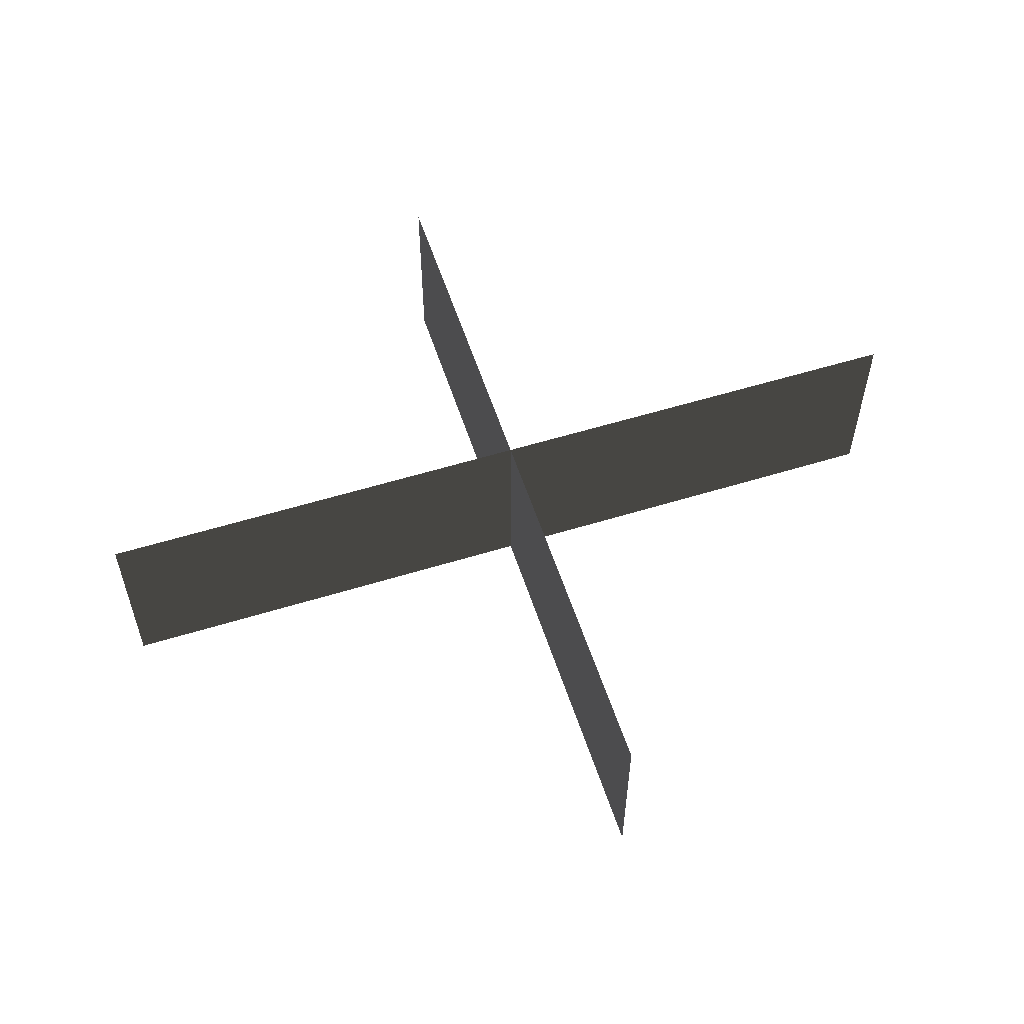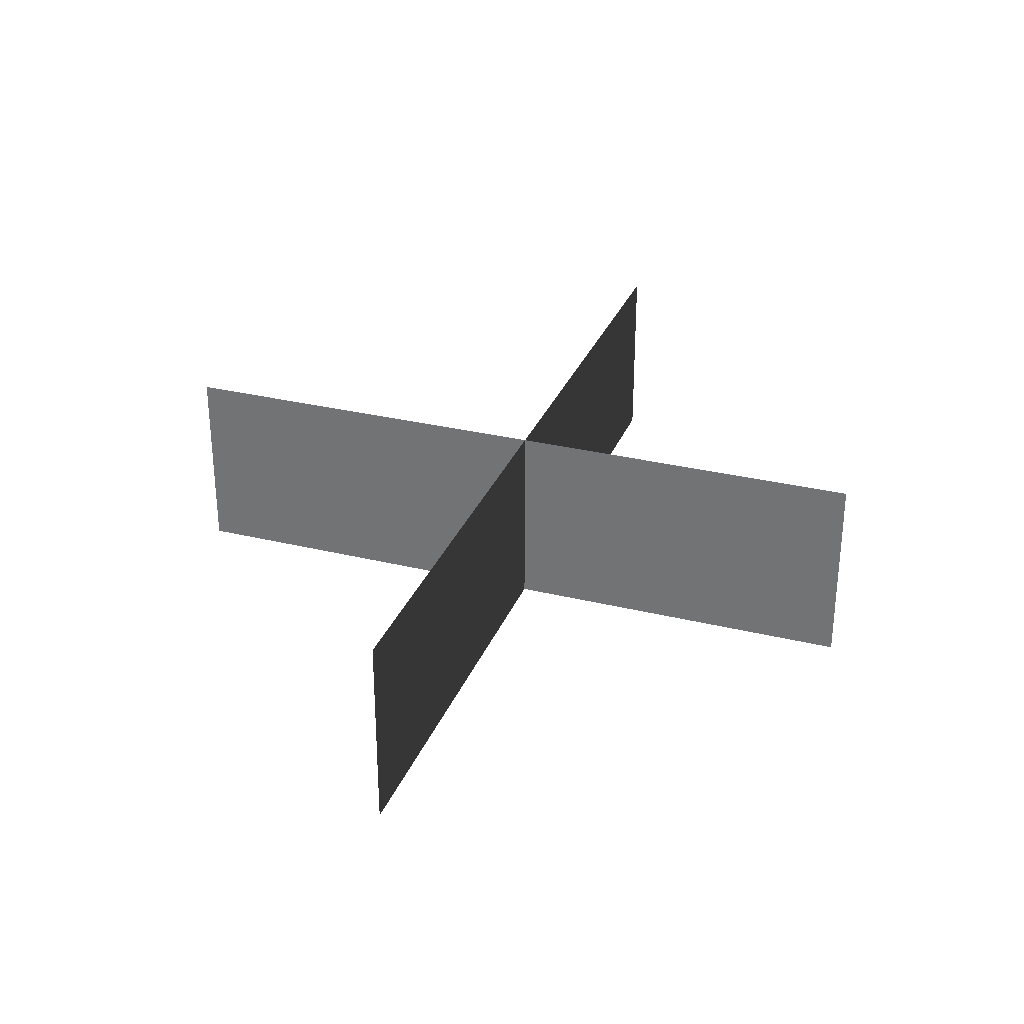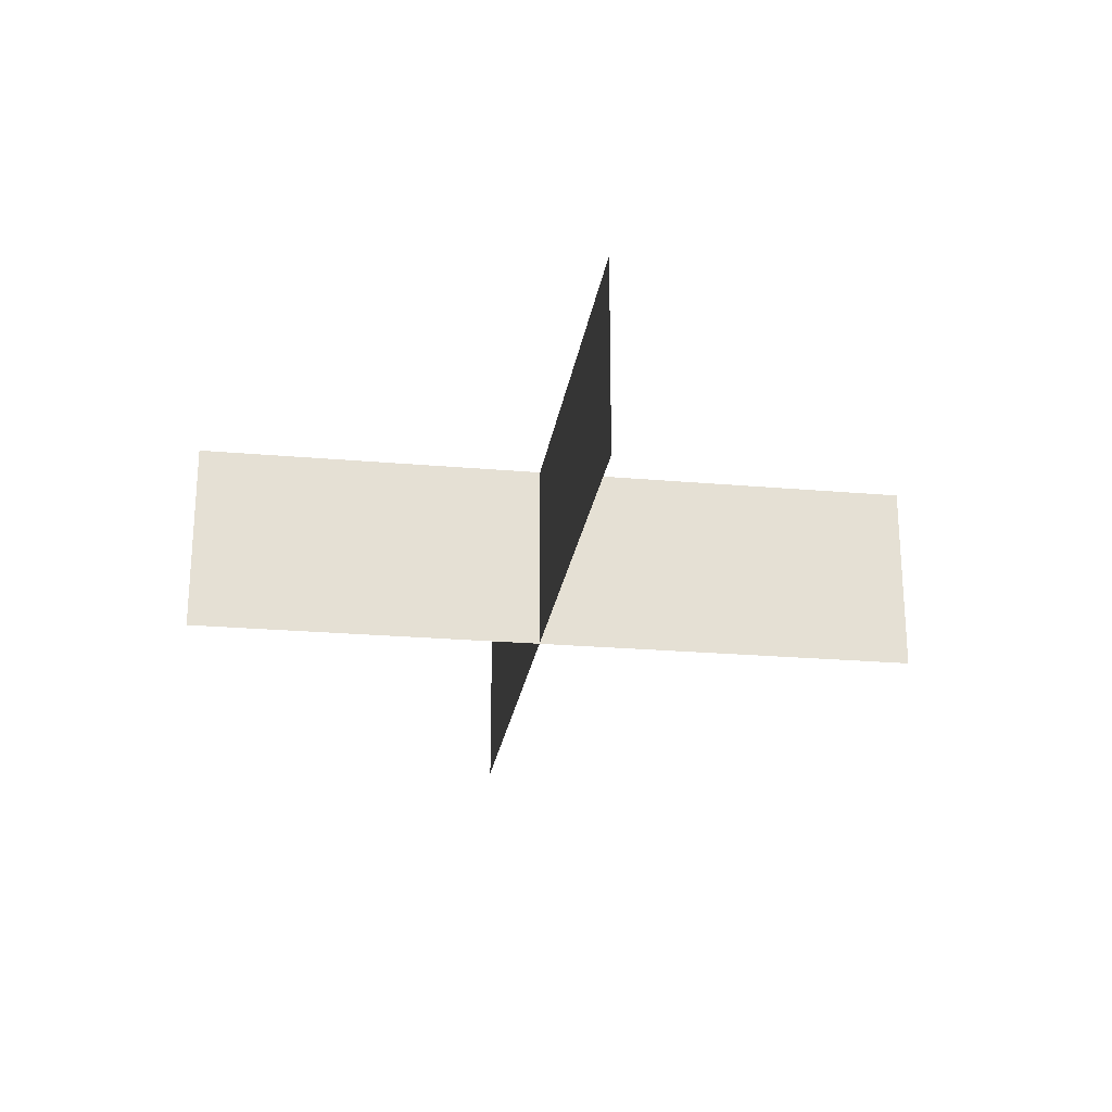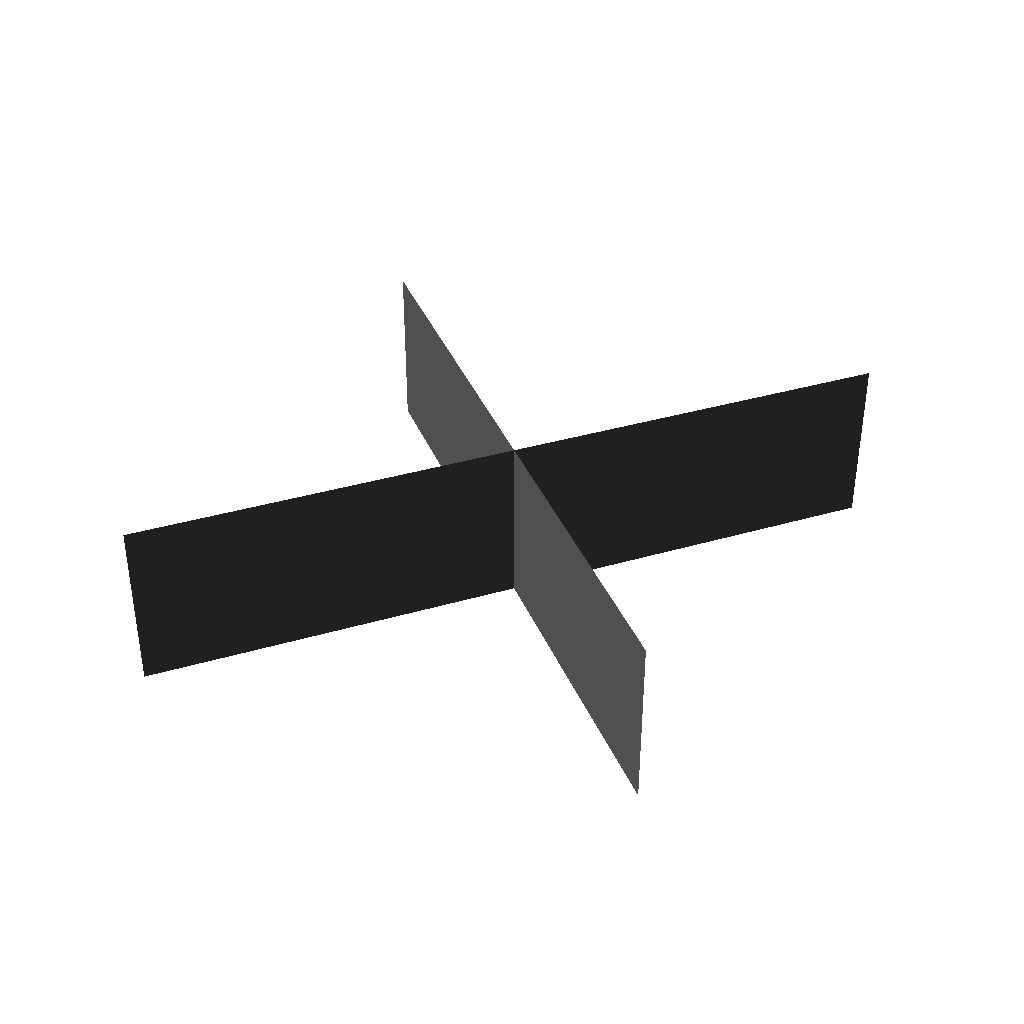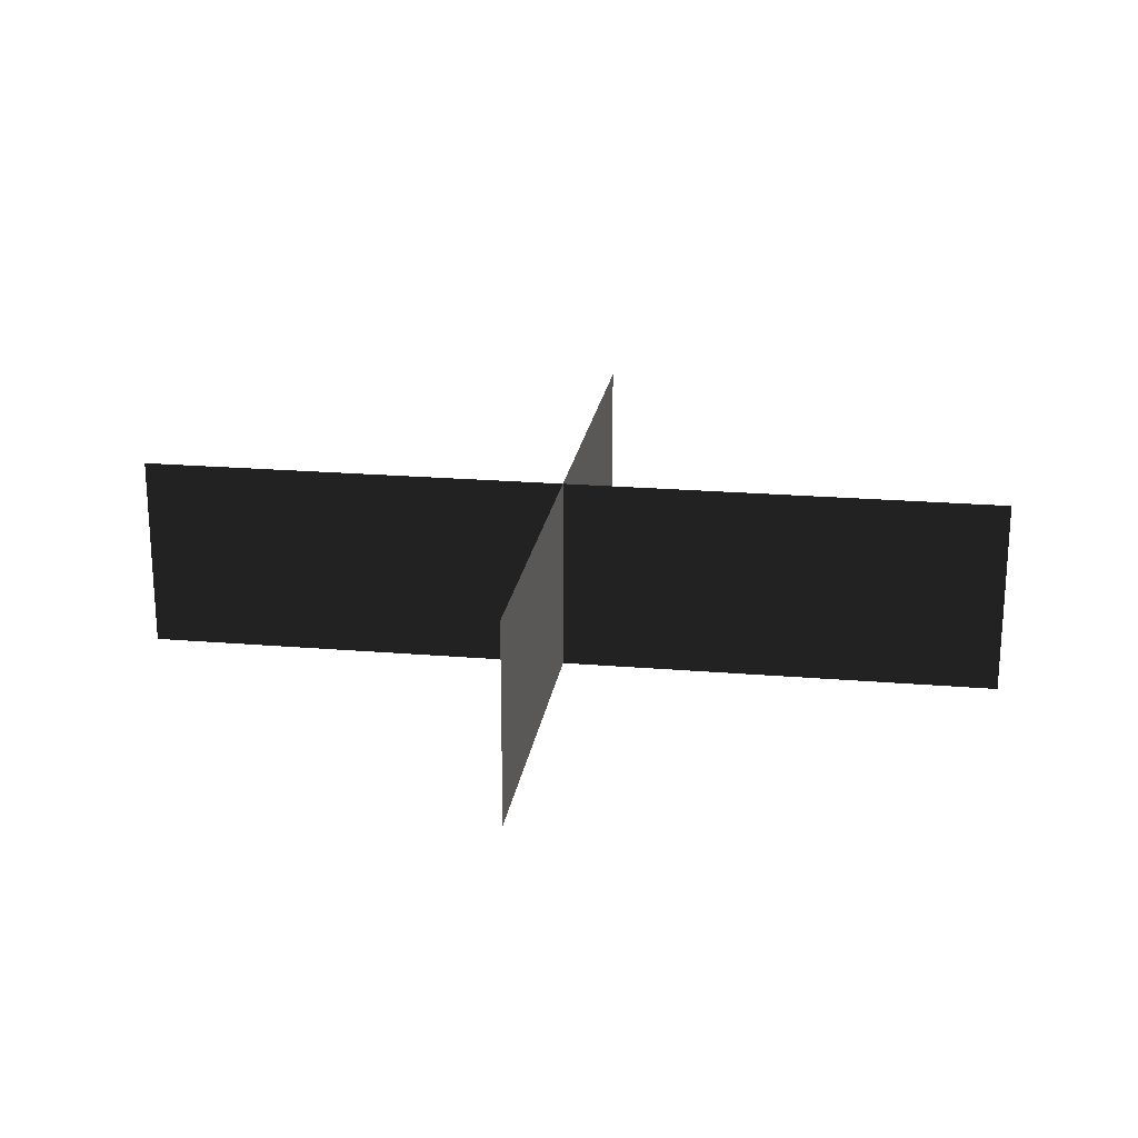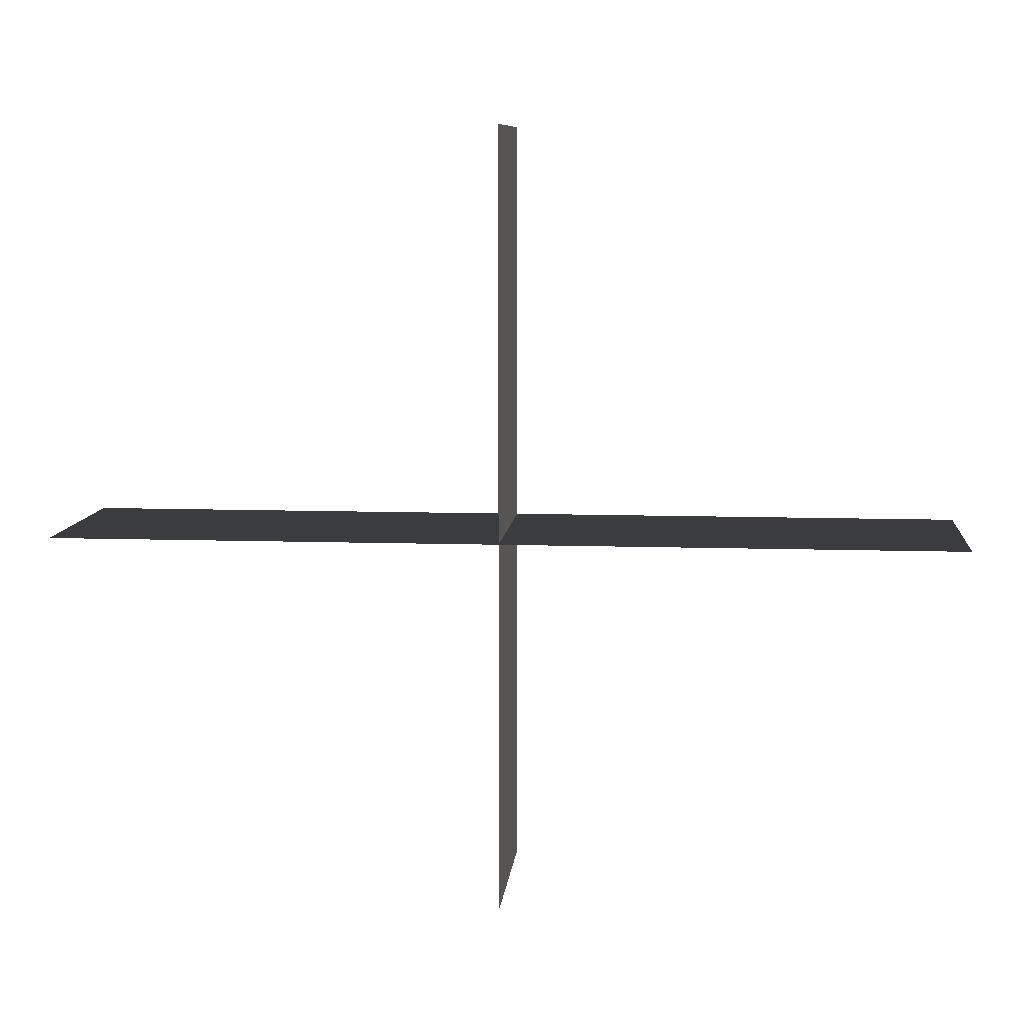
<metadata>
{"format":"obj","ext":"obj","renderer":"f3d","projection":"perspective","resolution":1024,"background":"white","views":[{"elev":56.4,"azim":-17.9,"up":"+Y"},{"elev":30.6,"azim":109.4,"up":"+Y"},{"elev":-23.7,"azim":-98.3,"up":"+Y"},{"elev":37.0,"azim":159.3,"up":"+Y"},{"elev":21.4,"azim":-171.6,"up":"+Y"},{"elev":8.6,"azim":-174.7,"up":"+Z"}]}
</metadata>
<code>
v -0.4969 -0.0699 -0.0237
v -0.4969 0.0694 -0.0237
v 0.1272 -0.0699 -0.0237
v 0.1272 0.0699 -0.0237
v -0.1822 -0.0699 0.2558
v -0.1822 0.0694 0.2558
v -0.1822 -0.0699 -0.2795
v -0.1822 0.0699 -0.2795
g Group_001
f 1 2 4 3
g Group_002
f 5 6 8 7

</code>
